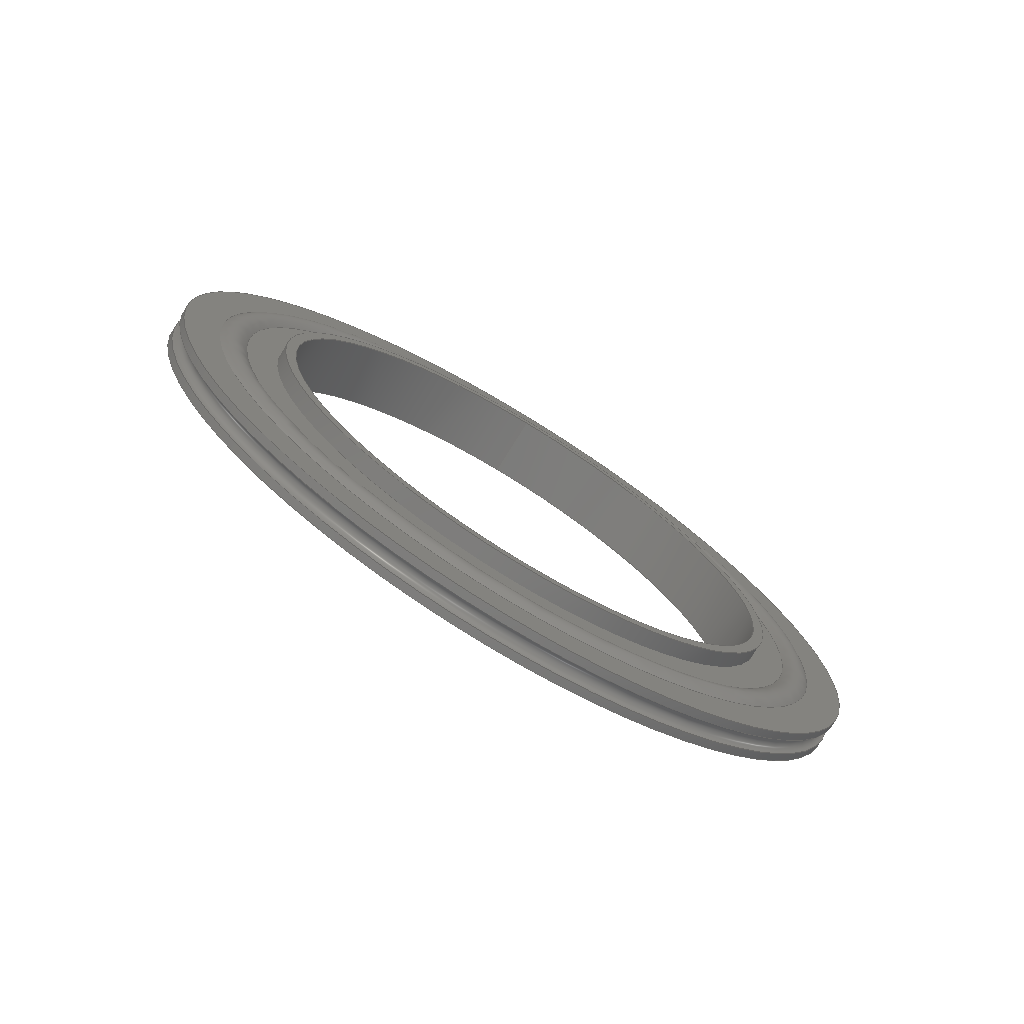
<metadata>
{"format":"step","ext":"stp","renderer":"f3d","projection":"perspective","resolution":1024,"background":"white","views":[{"elev":-73.9,"azim":58.4,"up":"+Y"}]}
</metadata>
<code>
ISO-10303-21;
DATA;
#1 = MECHANICAL_DESIGN_GEOMETRIC_PRESENTATION_REPRESENTATION( ' ', ( #7, #8, #9, #10, #11, #12, #13, #14, #15, #16, #17, #18, #19, #20 ), #6 );
#2 = PRODUCT_DEFINITION_CONTEXT( '', #21, 'design' );
#3 = APPLICATION_PROTOCOL_DEFINITION( 'international standard', 'automotive_design', 2001, #21 );
#4 = PRODUCT_CATEGORY_RELATIONSHIP( 'NONE', 'NONE', #22, #23 );
#5 = SHAPE_DEFINITION_REPRESENTATION( #24, #25 );
#6 =  ( GEOMETRIC_REPRESENTATION_CONTEXT( 3 )GLOBAL_UNCERTAINTY_ASSIGNED_CONTEXT( ( #26 ) )GLOBAL_UNIT_ASSIGNED_CONTEXT( ( #27, #28, #29 ) )REPRESENTATION_CONTEXT( 'NONE', 'WORKSPACE' ) );
#7 = STYLED_ITEM( '', ( #30 ), #31 );
#8 = STYLED_ITEM( '', ( #32 ), #33 );
#9 = STYLED_ITEM( '', ( #34 ), #35 );
#10 = STYLED_ITEM( '', ( #36 ), #37 );
#11 = STYLED_ITEM( '', ( #38 ), #39 );
#12 = STYLED_ITEM( '', ( #40 ), #41 );
#13 = STYLED_ITEM( '', ( #42 ), #43 );
#14 = STYLED_ITEM( '', ( #44 ), #45 );
#15 = STYLED_ITEM( '', ( #46 ), #47 );
#16 = STYLED_ITEM( '', ( #48 ), #49 );
#17 = STYLED_ITEM( '', ( #50 ), #51 );
#18 = STYLED_ITEM( '', ( #52 ), #53 );
#19 = STYLED_ITEM( '', ( #54 ), #55 );
#20 = STYLED_ITEM( '', ( #56 ), #57 );
#21 = APPLICATION_CONTEXT( 'core data for automotive mechanical design processes' );
#22 = PRODUCT_CATEGORY( 'part', 'NONE' );
#23 = PRODUCT_RELATED_PRODUCT_CATEGORY( 'detail', ' ', ( #58 ) );
#24 = PRODUCT_DEFINITION_SHAPE( 'NONE', 'NONE', #59 );
#25 = ADVANCED_BREP_SHAPE_REPRESENTATION( '1', ( #60, #61 ), #6 );
#26 = UNCERTAINTY_MEASURE_WITH_UNIT( LENGTH_MEASURE( 0.001 ), #27, '', '' );
#27 =  ( CONVERSION_BASED_UNIT( 'MILLIMETRE', #62 )LENGTH_UNIT(  )NAMED_UNIT( #63 ) );
#28 =  ( NAMED_UNIT( #64 )PLANE_ANGLE_UNIT(  )SI_UNIT( $, .RADIAN. ) );
#29 =  ( NAMED_UNIT( #64 )SI_UNIT( $, .STERADIAN. )SOLID_ANGLE_UNIT(  ) );
#30 = PRESENTATION_STYLE_ASSIGNMENT( ( #65 ) );
#31 = ADVANCED_FACE( '', ( #66, #67 ), #68, .F. );
#32 = PRESENTATION_STYLE_ASSIGNMENT( ( #69 ) );
#33 = ADVANCED_FACE( '', ( #70, #71 ), #72, .T. );
#34 = PRESENTATION_STYLE_ASSIGNMENT( ( #73 ) );
#35 = ADVANCED_FACE( '', ( #74, #75 ), #76, .T. );
#36 = PRESENTATION_STYLE_ASSIGNMENT( ( #77 ) );
#37 = ADVANCED_FACE( '', ( #78, #79 ), #80, .T. );
#38 = PRESENTATION_STYLE_ASSIGNMENT( ( #81 ) );
#39 = ADVANCED_FACE( '', ( #82, #83 ), #84, .T. );
#40 = PRESENTATION_STYLE_ASSIGNMENT( ( #85 ) );
#41 = ADVANCED_FACE( '', ( #86, #87 ), #88, .T. );
#42 = PRESENTATION_STYLE_ASSIGNMENT( ( #89 ) );
#43 = ADVANCED_FACE( '', ( #90, #91 ), #92, .T. );
#44 = PRESENTATION_STYLE_ASSIGNMENT( ( #93 ) );
#45 = ADVANCED_FACE( '', ( #94, #95 ), #96, .T. );
#46 = PRESENTATION_STYLE_ASSIGNMENT( ( #97 ) );
#47 = ADVANCED_FACE( '', ( #98, #99 ), #100, .T. );
#48 = PRESENTATION_STYLE_ASSIGNMENT( ( #101 ) );
#49 = ADVANCED_FACE( '', ( #102, #103 ), #104, .T. );
#50 = PRESENTATION_STYLE_ASSIGNMENT( ( #105 ) );
#51 = ADVANCED_FACE( '', ( #106, #107 ), #108, .T. );
#52 = PRESENTATION_STYLE_ASSIGNMENT( ( #109 ) );
#53 = ADVANCED_FACE( '', ( #110, #111 ), #112, .F. );
#54 = PRESENTATION_STYLE_ASSIGNMENT( ( #113 ) );
#55 = ADVANCED_FACE( '', ( #114, #115 ), #116, .T. );
#56 = PRESENTATION_STYLE_ASSIGNMENT( ( #117 ) );
#57 = ADVANCED_FACE( '', ( #118, #119 ), #120, .T. );
#58 = PRODUCT( '1', '1', 'PART-1-DESC', ( #121 ) );
#59 = PRODUCT_DEFINITION( 'NONE', 'NONE', #122, #2 );
#60 = MANIFOLD_SOLID_BREP( '1', #123 );
#61 = AXIS2_PLACEMENT_3D( '', #124, #125, #126 );
#62 = LENGTH_MEASURE_WITH_UNIT( LENGTH_MEASURE( 1 ), #127 );
#63 = DIMENSIONAL_EXPONENTS( 1, 0, 0, 0, 0, 0, 0 );
#64 = DIMENSIONAL_EXPONENTS( 0, 0, 0, 0, 0, 0, 0 );
#65 = SURFACE_STYLE_USAGE( .BOTH., #128 );
#66 = FACE_OUTER_BOUND( '', #129, .T. );
#67 = FACE_OUTER_BOUND( '', #130, .T. );
#68 = CYLINDRICAL_SURFACE( '', #131, 33.4 );
#69 = SURFACE_STYLE_USAGE( .BOTH., #132 );
#70 = FACE_OUTER_BOUND( '', #133, .T. );
#71 = FACE_OUTER_BOUND( '', #134, .T. );
#72 = CYLINDRICAL_SURFACE( '', #135, 34.8 );
#73 = SURFACE_STYLE_USAGE( .BOTH., #136 );
#74 = FACE_BOUND( '', #137, .T. );
#75 = FACE_OUTER_BOUND( '', #138, .T. );
#76 = PLANE( '', #139 );
#77 = SURFACE_STYLE_USAGE( .BOTH., #140 );
#78 = FACE_OUTER_BOUND( '', #141, .T. );
#79 = FACE_BOUND( '', #142, .T. );
#80 = PLANE( '', #143 );
#81 = SURFACE_STYLE_USAGE( .BOTH., #144 );
#82 = FACE_OUTER_BOUND( '', #145, .T. );
#83 = FACE_BOUND( '', #146, .T. );
#84 = PLANE( '', #147 );
#85 = SURFACE_STYLE_USAGE( .BOTH., #148 );
#86 = FACE_BOUND( '', #149, .T. );
#87 = FACE_OUTER_BOUND( '', #150, .T. );
#88 = PLANE( '', #151 );
#89 = SURFACE_STYLE_USAGE( .BOTH., #152 );
#90 = FACE_OUTER_BOUND( '', #153, .T. );
#91 = FACE_OUTER_BOUND( '', #154, .T. );
#92 = CYLINDRICAL_SURFACE( '', #155, 47.5 );
#93 = SURFACE_STYLE_USAGE( .BOTH., #156 );
#94 = FACE_BOUND( '', #157, .T. );
#95 = FACE_OUTER_BOUND( '', #158, .T. );
#96 = PLANE( '', #159 );
#97 = SURFACE_STYLE_USAGE( .BOTH., #160 );
#98 = FACE_OUTER_BOUND( '', #161, .T. );
#99 = FACE_BOUND( '', #162, .T. );
#100 = PLANE( '', #163 );
#101 = SURFACE_STYLE_USAGE( .BOTH., #164 );
#102 = FACE_OUTER_BOUND( '', #165, .T. );
#103 = FACE_OUTER_BOUND( '', #166, .T. );
#104 = CYLINDRICAL_SURFACE( '', #167, 47.5 );
#105 = SURFACE_STYLE_USAGE( .BOTH., #168 );
#106 = FACE_OUTER_BOUND( '', #169, .T. );
#107 = FACE_OUTER_BOUND( '', #170, .T. );
#108 = CYLINDRICAL_SURFACE( '', #171, 34.8 );
#109 = SURFACE_STYLE_USAGE( .BOTH., #172 );
#110 = FACE_OUTER_BOUND( '', #173, .T. );
#111 = FACE_OUTER_BOUND( '', #174, .T. );
#112 = TOROIDAL_SURFACE( '', #175, 47.5, 0.9779 );
#113 = SURFACE_STYLE_USAGE( .BOTH., #176 );
#114 = FACE_OUTER_BOUND( '', #177, .T. );
#115 = FACE_OUTER_BOUND( '', #178, .T. );
#116 = TOROIDAL_SURFACE( '', #179, 40.84, 2.667 );
#117 = SURFACE_STYLE_USAGE( .BOTH., #180 );
#118 = FACE_OUTER_BOUND( '', #181, .T. );
#119 = FACE_OUTER_BOUND( '', #182, .T. );
#120 = TOROIDAL_SURFACE( '', #183, 40.84, 2.667 );
#121 = PRODUCT_CONTEXT( '', #21, 'mechanical' );
#122 = PRODUCT_DEFINITION_FORMATION_WITH_SPECIFIED_SOURCE( ' ', 'NONE', #58, .NOT_KNOWN. );
#123 = CLOSED_SHELL( '', ( #31, #37, #43, #41, #51, #45, #55, #35, #49, #53, #39, #33, #57, #47 ) );
#124 = CARTESIAN_POINT( '', ( 0, 0, 0 ) );
#125 = DIRECTION( '', ( 0, 0, 1 ) );
#126 = DIRECTION( '', ( 1, 0, 0 ) );
#127 =  ( LENGTH_UNIT(  )NAMED_UNIT( #63 )SI_UNIT( .MILLI., .METRE. ) );
#128 = SURFACE_SIDE_STYLE( '', ( #184 ) );
#129 = EDGE_LOOP( '', ( #185 ) );
#130 = EDGE_LOOP( '', ( #186 ) );
#131 = AXIS2_PLACEMENT_3D( '', #187, #188, #189 );
#132 = SURFACE_SIDE_STYLE( '', ( #190 ) );
#133 = EDGE_LOOP( '', ( #191 ) );
#134 = EDGE_LOOP( '', ( #192 ) );
#135 = AXIS2_PLACEMENT_3D( '', #193, #194, #195 );
#136 = SURFACE_SIDE_STYLE( '', ( #196 ) );
#137 = EDGE_LOOP( '', ( #197 ) );
#138 = EDGE_LOOP( '', ( #198 ) );
#139 = AXIS2_PLACEMENT_3D( '', #199, #200, #201 );
#140 = SURFACE_SIDE_STYLE( '', ( #202 ) );
#141 = EDGE_LOOP( '', ( #203 ) );
#142 = EDGE_LOOP( '', ( #204 ) );
#143 = AXIS2_PLACEMENT_3D( '', #205, #206, #207 );
#144 = SURFACE_SIDE_STYLE( '', ( #208 ) );
#145 = EDGE_LOOP( '', ( #209 ) );
#146 = EDGE_LOOP( '', ( #210 ) );
#147 = AXIS2_PLACEMENT_3D( '', #211, #212, #213 );
#148 = SURFACE_SIDE_STYLE( '', ( #214 ) );
#149 = EDGE_LOOP( '', ( #215 ) );
#150 = EDGE_LOOP( '', ( #216 ) );
#151 = AXIS2_PLACEMENT_3D( '', #217, #218, #219 );
#152 = SURFACE_SIDE_STYLE( '', ( #220 ) );
#153 = EDGE_LOOP( '', ( #221 ) );
#154 = EDGE_LOOP( '', ( #222 ) );
#155 = AXIS2_PLACEMENT_3D( '', #223, #224, #225 );
#156 = SURFACE_SIDE_STYLE( '', ( #226 ) );
#157 = EDGE_LOOP( '', ( #227 ) );
#158 = EDGE_LOOP( '', ( #228 ) );
#159 = AXIS2_PLACEMENT_3D( '', #229, #230, #231 );
#160 = SURFACE_SIDE_STYLE( '', ( #232 ) );
#161 = EDGE_LOOP( '', ( #233 ) );
#162 = EDGE_LOOP( '', ( #234 ) );
#163 = AXIS2_PLACEMENT_3D( '', #235, #236, #237 );
#164 = SURFACE_SIDE_STYLE( '', ( #238 ) );
#165 = EDGE_LOOP( '', ( #239 ) );
#166 = EDGE_LOOP( '', ( #240 ) );
#167 = AXIS2_PLACEMENT_3D( '', #241, #242, #243 );
#168 = SURFACE_SIDE_STYLE( '', ( #244 ) );
#169 = EDGE_LOOP( '', ( #245 ) );
#170 = EDGE_LOOP( '', ( #246 ) );
#171 = AXIS2_PLACEMENT_3D( '', #247, #248, #249 );
#172 = SURFACE_SIDE_STYLE( '', ( #250 ) );
#173 = EDGE_LOOP( '', ( #251 ) );
#174 = EDGE_LOOP( '', ( #252 ) );
#175 = AXIS2_PLACEMENT_3D( '', #253, #254, #255 );
#176 = SURFACE_SIDE_STYLE( '', ( #256 ) );
#177 = EDGE_LOOP( '', ( #257 ) );
#178 = EDGE_LOOP( '', ( #258 ) );
#179 = AXIS2_PLACEMENT_3D( '', #259, #260, #261 );
#180 = SURFACE_SIDE_STYLE( '', ( #262 ) );
#181 = EDGE_LOOP( '', ( #263 ) );
#182 = EDGE_LOOP( '', ( #264 ) );
#183 = AXIS2_PLACEMENT_3D( '', #265, #266, #267 );
#184 = SURFACE_STYLE_FILL_AREA( #268 );
#185 = ORIENTED_EDGE( '', *, *, #269, .F. );
#186 = ORIENTED_EDGE( '', *, *, #270, .T. );
#187 = CARTESIAN_POINT( '', ( 3.962, 0, 0 ) );
#188 = DIRECTION( '', ( -1, -0, -0 ) );
#189 = DIRECTION( '', ( 0, 1, -2.449e-16 ) );
#190 = SURFACE_STYLE_FILL_AREA( #271 );
#191 = ORIENTED_EDGE( '', *, *, #272, .F. );
#192 = ORIENTED_EDGE( '', *, *, #273, .T. );
#193 = CARTESIAN_POINT( '', ( 6.921, 0, 0 ) );
#194 = DIRECTION( '', ( -1, -0, -0 ) );
#195 = DIRECTION( '', ( 0, 1, -2.449e-16 ) );
#196 = SURFACE_STYLE_FILL_AREA( #274 );
#197 = ORIENTED_EDGE( '', *, *, #275, .F. );
#198 = ORIENTED_EDGE( '', *, *, #276, .T. );
#199 = CARTESIAN_POINT( '', ( 2.007, 45.08, -1.104e-14 ) );
#200 = DIRECTION( '', ( -1, 0, 0 ) );
#201 = DIRECTION( '', ( 0, 1, -2.449e-16 ) );
#202 = SURFACE_STYLE_FILL_AREA( #277 );
#203 = ORIENTED_EDGE( '', *, *, #278, .F. );
#204 = ORIENTED_EDGE( '', *, *, #272, .T. );
#205 = CARTESIAN_POINT( '', ( 5.918, 36.91, -9.041e-15 ) );
#206 = DIRECTION( '', ( 1, 0, 0 ) );
#207 = DIRECTION( '', ( 0, -1, 2.449e-16 ) );
#208 = SURFACE_STYLE_FILL_AREA( #279 );
#209 = ORIENTED_EDGE( '', *, *, #273, .F. );
#210 = ORIENTED_EDGE( '', *, *, #269, .T. );
#211 = CARTESIAN_POINT( '', ( 7.925, 34.1, -8.352e-15 ) );
#212 = DIRECTION( '', ( 1, 0, 0 ) );
#213 = DIRECTION( '', ( 0, -1, 2.449e-16 ) );
#214 = SURFACE_STYLE_FILL_AREA( #280 );
#215 = ORIENTED_EDGE( '', *, *, #270, .F. );
#216 = ORIENTED_EDGE( '', *, *, #281, .T. );
#217 = CARTESIAN_POINT( '', ( 0, 34.1, -8.352e-15 ) );
#218 = DIRECTION( '', ( -1, 0, 0 ) );
#219 = DIRECTION( '', ( 0, 1, -2.449e-16 ) );
#220 = SURFACE_STYLE_FILL_AREA( #282 );
#221 = ORIENTED_EDGE( '', *, *, #283, .F. );
#222 = ORIENTED_EDGE( '', *, *, #284, .T. );
#223 = CARTESIAN_POINT( '', ( 5.429, 0, 0 ) );
#224 = DIRECTION( '', ( -1, -0, -0 ) );
#225 = DIRECTION( '', ( 0, 1, -2.449e-16 ) );
#226 = SURFACE_STYLE_FILL_AREA( #285 );
#227 = ORIENTED_EDGE( '', *, *, #286, .F. );
#228 = ORIENTED_EDGE( '', *, *, #287, .T. );
#229 = CARTESIAN_POINT( '', ( 2.007, 36.91, -9.041e-15 ) );
#230 = DIRECTION( '', ( -1, 0, 0 ) );
#231 = DIRECTION( '', ( 0, 1, -2.449e-16 ) );
#232 = SURFACE_STYLE_FILL_AREA( #288 );
#233 = ORIENTED_EDGE( '', *, *, #284, .F. );
#234 = ORIENTED_EDGE( '', *, *, #289, .T. );
#235 = CARTESIAN_POINT( '', ( 5.918, 45.08, -1.104e-14 ) );
#236 = DIRECTION( '', ( 1, 0, 0 ) );
#237 = DIRECTION( '', ( 0, -1, 2.449e-16 ) );
#238 = SURFACE_STYLE_FILL_AREA( #290 );
#239 = ORIENTED_EDGE( '', *, *, #276, .F. );
#240 = ORIENTED_EDGE( '', *, *, #291, .T. );
#241 = CARTESIAN_POINT( '', ( 2.496, 0, 0 ) );
#242 = DIRECTION( '', ( -1, -0, -0 ) );
#243 = DIRECTION( '', ( 0, 1, -2.449e-16 ) );
#244 = SURFACE_STYLE_FILL_AREA( #292 );
#245 = ORIENTED_EDGE( '', *, *, #281, .F. );
#246 = ORIENTED_EDGE( '', *, *, #286, .T. );
#247 = CARTESIAN_POINT( '', ( 1.003, 0, 0 ) );
#248 = DIRECTION( '', ( -1, -0, -0 ) );
#249 = DIRECTION( '', ( 0, 1, -2.449e-16 ) );
#250 = SURFACE_STYLE_FILL_AREA( #293 );
#251 = ORIENTED_EDGE( '', *, *, #291, .F. );
#252 = ORIENTED_EDGE( '', *, *, #283, .T. );
#253 = CARTESIAN_POINT( '', ( 3.962, 0, 0 ) );
#254 = DIRECTION( '', ( -1, 0, 0 ) );
#255 = DIRECTION( '', ( 0, 0, 1 ) );
#256 = SURFACE_STYLE_FILL_AREA( #294 );
#257 = ORIENTED_EDGE( '', *, *, #287, .F. );
#258 = ORIENTED_EDGE( '', *, *, #275, .T. );
#259 = CARTESIAN_POINT( '', ( 3.962, 0, 0 ) );
#260 = DIRECTION( '', ( -1, 0, 0 ) );
#261 = DIRECTION( '', ( 0, 0, 1 ) );
#262 = SURFACE_STYLE_FILL_AREA( #295 );
#263 = ORIENTED_EDGE( '', *, *, #289, .F. );
#264 = ORIENTED_EDGE( '', *, *, #278, .T. );
#265 = CARTESIAN_POINT( '', ( 3.962, 0, 0 ) );
#266 = DIRECTION( '', ( -1, 0, 0 ) );
#267 = DIRECTION( '', ( 0, 0, 1 ) );
#268 = FILL_AREA_STYLE( '', ( #296 ) );
#269 = EDGE_CURVE( '', #297, #297, #298, .T. );
#270 = EDGE_CURVE( '', #299, #299, #300, .T. );
#271 = FILL_AREA_STYLE( '', ( #301 ) );
#272 = EDGE_CURVE( '', #302, #302, #303, .T. );
#273 = EDGE_CURVE( '', #304, #304, #305, .T. );
#274 = FILL_AREA_STYLE( '', ( #306 ) );
#275 = EDGE_CURVE( '', #307, #307, #308, .T. );
#276 = EDGE_CURVE( '', #309, #309, #310, .T. );
#277 = FILL_AREA_STYLE( '', ( #311 ) );
#278 = EDGE_CURVE( '', #312, #312, #313, .T. );
#279 = FILL_AREA_STYLE( '', ( #314 ) );
#280 = FILL_AREA_STYLE( '', ( #315 ) );
#281 = EDGE_CURVE( '', #316, #316, #317, .T. );
#282 = FILL_AREA_STYLE( '', ( #318 ) );
#283 = EDGE_CURVE( '', #319, #319, #320, .T. );
#284 = EDGE_CURVE( '', #321, #321, #322, .T. );
#285 = FILL_AREA_STYLE( '', ( #323 ) );
#286 = EDGE_CURVE( '', #324, #324, #325, .T. );
#287 = EDGE_CURVE( '', #326, #326, #327, .T. );
#288 = FILL_AREA_STYLE( '', ( #328 ) );
#289 = EDGE_CURVE( '', #329, #329, #330, .T. );
#290 = FILL_AREA_STYLE( '', ( #331 ) );
#291 = EDGE_CURVE( '', #332, #332, #333, .T. );
#292 = FILL_AREA_STYLE( '', ( #334 ) );
#293 = FILL_AREA_STYLE( '', ( #335 ) );
#294 = FILL_AREA_STYLE( '', ( #336 ) );
#295 = FILL_AREA_STYLE( '', ( #337 ) );
#296 = FILL_AREA_STYLE_COLOUR( '', #338 );
#297 = VERTEX_POINT( '', #339 );
#298 = CIRCLE( '', #340, 33.4 );
#299 = VERTEX_POINT( '', #341 );
#300 = CIRCLE( '', #342, 33.4 );
#301 = FILL_AREA_STYLE_COLOUR( '', #343 );
#302 = VERTEX_POINT( '', #344 );
#303 = CIRCLE( '', #345, 34.8 );
#304 = VERTEX_POINT( '', #346 );
#305 = CIRCLE( '', #347, 34.8 );
#306 = FILL_AREA_STYLE_COLOUR( '', #348 );
#307 = VERTEX_POINT( '', #349 );
#308 = CIRCLE( '', #350, 42.66 );
#309 = VERTEX_POINT( '', #351 );
#310 = CIRCLE( '', #352, 47.5 );
#311 = FILL_AREA_STYLE_COLOUR( '', #353 );
#312 = VERTEX_POINT( '', #354 );
#313 = CIRCLE( '', #355, 39.03 );
#314 = FILL_AREA_STYLE_COLOUR( '', #356 );
#315 = FILL_AREA_STYLE_COLOUR( '', #357 );
#316 = VERTEX_POINT( '', #358 );
#317 = CIRCLE( '', #359, 34.8 );
#318 = FILL_AREA_STYLE_COLOUR( '', #360 );
#319 = VERTEX_POINT( '', #361 );
#320 = CIRCLE( '', #362, 47.5 );
#321 = VERTEX_POINT( '', #363 );
#322 = CIRCLE( '', #364, 47.5 );
#323 = FILL_AREA_STYLE_COLOUR( '', #365 );
#324 = VERTEX_POINT( '', #366 );
#325 = CIRCLE( '', #367, 34.8 );
#326 = VERTEX_POINT( '', #368 );
#327 = CIRCLE( '', #369, 39.03 );
#328 = FILL_AREA_STYLE_COLOUR( '', #370 );
#329 = VERTEX_POINT( '', #371 );
#330 = CIRCLE( '', #372, 42.66 );
#331 = FILL_AREA_STYLE_COLOUR( '', #373 );
#332 = VERTEX_POINT( '', #374 );
#333 = CIRCLE( '', #375, 47.5 );
#334 = FILL_AREA_STYLE_COLOUR( '', #376 );
#335 = FILL_AREA_STYLE_COLOUR( '', #377 );
#336 = FILL_AREA_STYLE_COLOUR( '', #378 );
#337 = FILL_AREA_STYLE_COLOUR( '', #379 );
#338 = COLOUR_RGB( '', 0.698, 0.698, 0.7294 );
#339 = CARTESIAN_POINT( '', ( 7.925, 33.4, -8.181e-15 ) );
#340 = AXIS2_PLACEMENT_3D( '', #380, #381, #382 );
#341 = CARTESIAN_POINT( '', ( 0, 33.4, -8.181e-15 ) );
#342 = AXIS2_PLACEMENT_3D( '', #383, #384, #385 );
#343 = COLOUR_RGB( '', 0.698, 0.698, 0.7294 );
#344 = CARTESIAN_POINT( '', ( 5.918, 34.8, -8.523e-15 ) );
#345 = AXIS2_PLACEMENT_3D( '', #386, #387, #388 );
#346 = CARTESIAN_POINT( '', ( 7.925, 34.8, -8.523e-15 ) );
#347 = AXIS2_PLACEMENT_3D( '', #389, #390, #391 );
#348 = COLOUR_RGB( '', 0.698, 0.698, 0.7294 );
#349 = CARTESIAN_POINT( '', ( 2.007, 42.66, -1.045e-14 ) );
#350 = AXIS2_PLACEMENT_3D( '', #392, #393, #394 );
#351 = CARTESIAN_POINT( '', ( 2.007, 47.5, -1.163e-14 ) );
#352 = AXIS2_PLACEMENT_3D( '', #395, #396, #397 );
#353 = COLOUR_RGB( '', 0.698, 0.698, 0.7294 );
#354 = CARTESIAN_POINT( '', ( 5.918, 39.03, -9.559e-15 ) );
#355 = AXIS2_PLACEMENT_3D( '', #398, #399, #400 );
#356 = COLOUR_RGB( '', 0.698, 0.698, 0.7294 );
#357 = COLOUR_RGB( '', 0.698, 0.698, 0.7294 );
#358 = CARTESIAN_POINT( '', ( 0, 34.8, -8.523e-15 ) );
#359 = AXIS2_PLACEMENT_3D( '', #401, #402, #403 );
#360 = COLOUR_RGB( '', 0.698, 0.698, 0.7294 );
#361 = CARTESIAN_POINT( '', ( 4.94, 47.5, -1.163e-14 ) );
#362 = AXIS2_PLACEMENT_3D( '', #404, #405, #406 );
#363 = CARTESIAN_POINT( '', ( 5.918, 47.5, -1.163e-14 ) );
#364 = AXIS2_PLACEMENT_3D( '', #407, #408, #409 );
#365 = COLOUR_RGB( '', 0.698, 0.698, 0.7294 );
#366 = CARTESIAN_POINT( '', ( 2.007, 34.8, -8.523e-15 ) );
#367 = AXIS2_PLACEMENT_3D( '', #410, #411, #412 );
#368 = CARTESIAN_POINT( '', ( 2.007, 39.03, -9.559e-15 ) );
#369 = AXIS2_PLACEMENT_3D( '', #413, #414, #415 );
#370 = COLOUR_RGB( '', 0.698, 0.698, 0.7294 );
#371 = CARTESIAN_POINT( '', ( 5.918, 42.66, -1.045e-14 ) );
#372 = AXIS2_PLACEMENT_3D( '', #416, #417, #418 );
#373 = COLOUR_RGB( '', 0.698, 0.698, 0.7294 );
#374 = CARTESIAN_POINT( '', ( 2.985, 47.5, -1.163e-14 ) );
#375 = AXIS2_PLACEMENT_3D( '', #419, #420, #421 );
#376 = COLOUR_RGB( '', 0.698, 0.698, 0.7294 );
#377 = COLOUR_RGB( '', 0.698, 0.698, 0.7294 );
#378 = COLOUR_RGB( '', 0.698, 0.698, 0.7294 );
#379 = COLOUR_RGB( '', 0.698, 0.698, 0.7294 );
#380 = CARTESIAN_POINT( '', ( 7.925, 0, 0 ) );
#381 = DIRECTION( '', ( -1, 0, 0 ) );
#382 = DIRECTION( '', ( 0, 1, -2.449e-16 ) );
#383 = CARTESIAN_POINT( '', ( 0, 0, 0 ) );
#384 = DIRECTION( '', ( -1, 0, 0 ) );
#385 = DIRECTION( '', ( 0, 1, -2.449e-16 ) );
#386 = CARTESIAN_POINT( '', ( 5.918, 0, 0 ) );
#387 = DIRECTION( '', ( -1, 0, 0 ) );
#388 = DIRECTION( '', ( 0, 1, -2.449e-16 ) );
#389 = CARTESIAN_POINT( '', ( 7.925, 0, 0 ) );
#390 = DIRECTION( '', ( -1, 0, 0 ) );
#391 = DIRECTION( '', ( 0, 1, -2.449e-16 ) );
#392 = CARTESIAN_POINT( '', ( 2.007, 0, 0 ) );
#393 = DIRECTION( '', ( -1, 0, 0 ) );
#394 = DIRECTION( '', ( 0, 1, -2.449e-16 ) );
#395 = CARTESIAN_POINT( '', ( 2.007, 0, 0 ) );
#396 = DIRECTION( '', ( -1, 0, 0 ) );
#397 = DIRECTION( '', ( 0, 1, -2.449e-16 ) );
#398 = CARTESIAN_POINT( '', ( 5.918, 0, 0 ) );
#399 = DIRECTION( '', ( -1, 0, 0 ) );
#400 = DIRECTION( '', ( 0, 1, -2.449e-16 ) );
#401 = CARTESIAN_POINT( '', ( 0, 0, 0 ) );
#402 = DIRECTION( '', ( -1, 0, 0 ) );
#403 = DIRECTION( '', ( 0, 1, -2.449e-16 ) );
#404 = CARTESIAN_POINT( '', ( 4.94, 0, 0 ) );
#405 = DIRECTION( '', ( -1, 0, 0 ) );
#406 = DIRECTION( '', ( 0, 1, -2.449e-16 ) );
#407 = CARTESIAN_POINT( '', ( 5.918, 0, 0 ) );
#408 = DIRECTION( '', ( -1, 0, 0 ) );
#409 = DIRECTION( '', ( 0, 1, -2.449e-16 ) );
#410 = CARTESIAN_POINT( '', ( 2.007, 0, 0 ) );
#411 = DIRECTION( '', ( -1, 0, 0 ) );
#412 = DIRECTION( '', ( 0, 1, -2.449e-16 ) );
#413 = CARTESIAN_POINT( '', ( 2.007, 0, 0 ) );
#414 = DIRECTION( '', ( -1, 0, 0 ) );
#415 = DIRECTION( '', ( 0, 1, -2.449e-16 ) );
#416 = CARTESIAN_POINT( '', ( 5.918, 0, 0 ) );
#417 = DIRECTION( '', ( -1, 0, 0 ) );
#418 = DIRECTION( '', ( 0, 1, -2.449e-16 ) );
#419 = CARTESIAN_POINT( '', ( 2.985, 0, 0 ) );
#420 = DIRECTION( '', ( -1, 0, 0 ) );
#421 = DIRECTION( '', ( 0, 1, -2.449e-16 ) );
ENDSEC;
END-ISO-10303-21;

</code>
